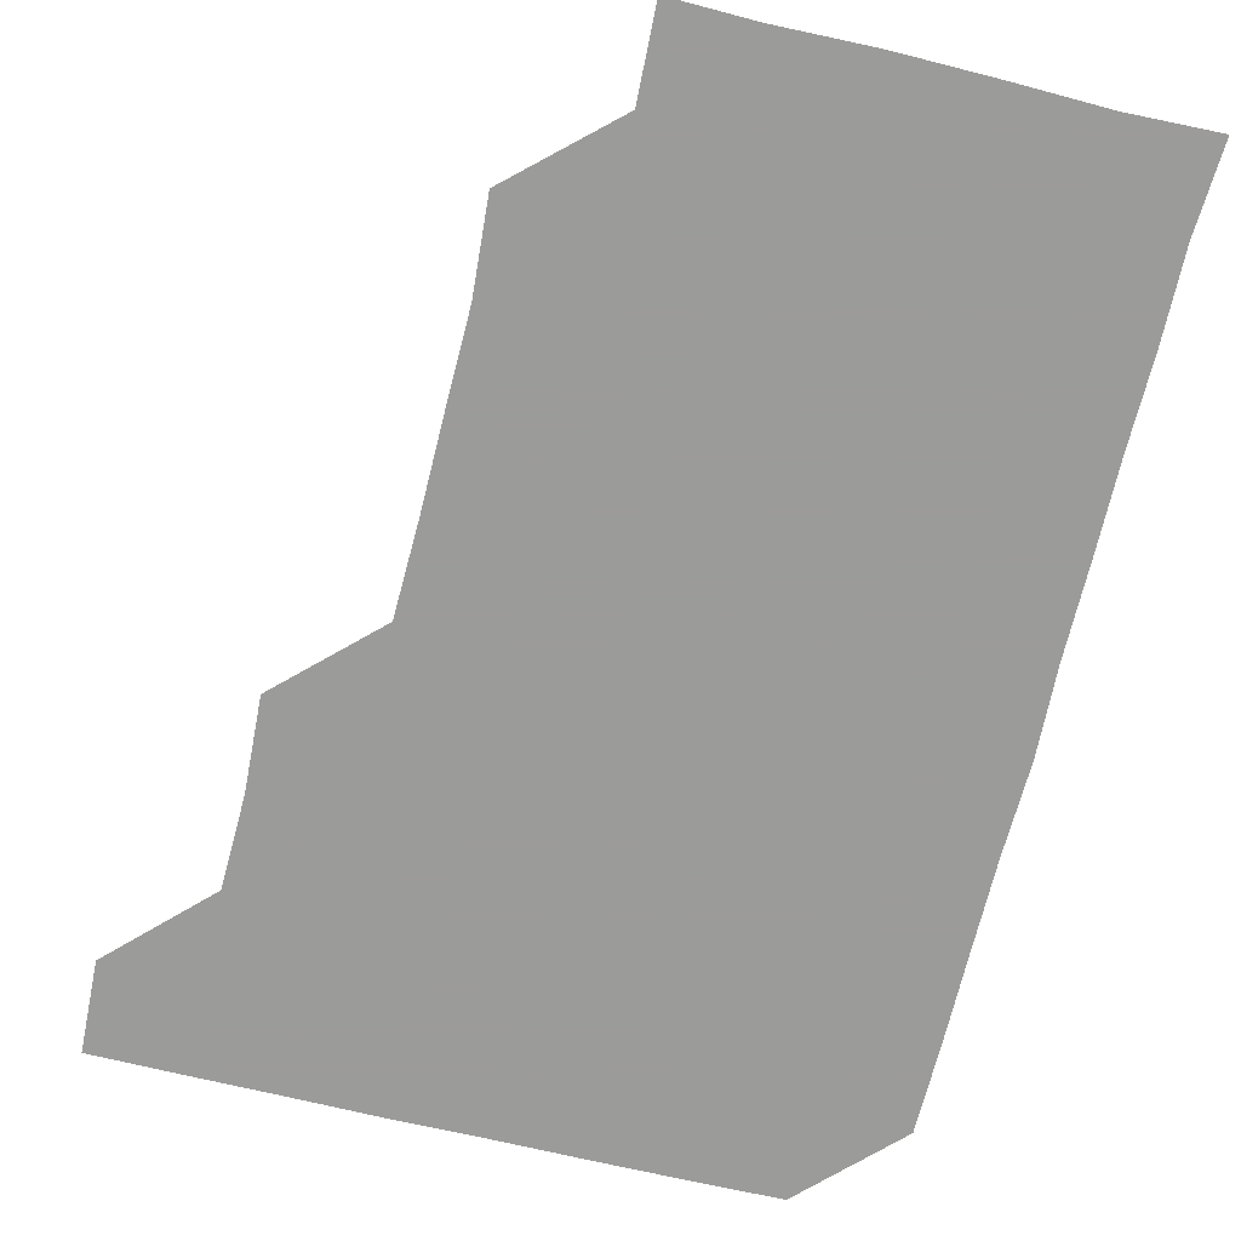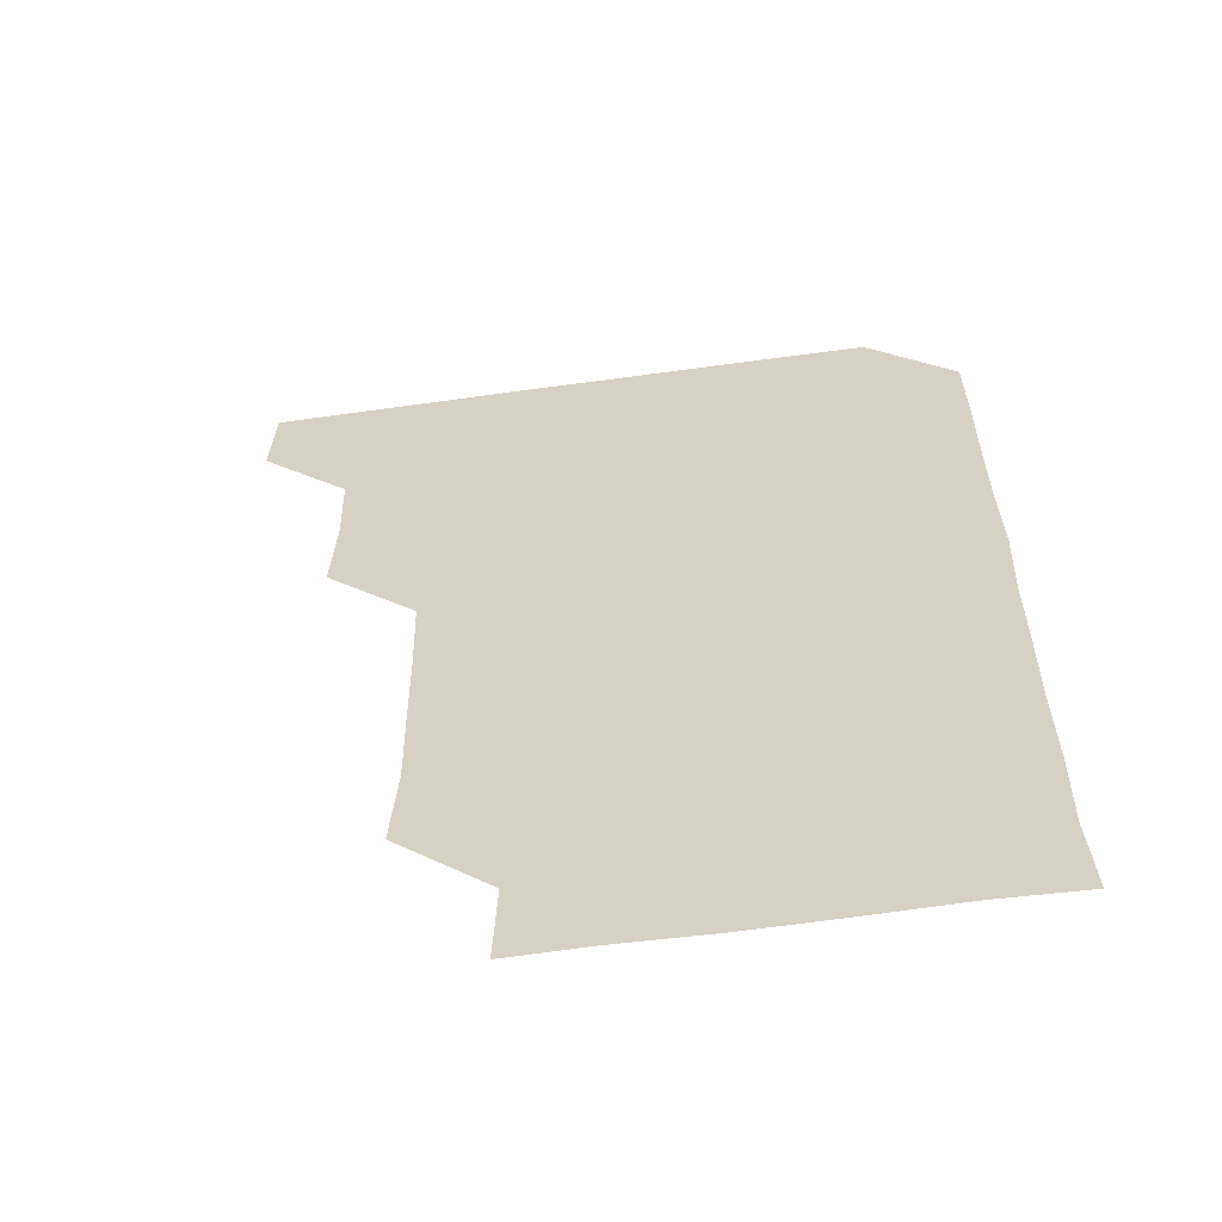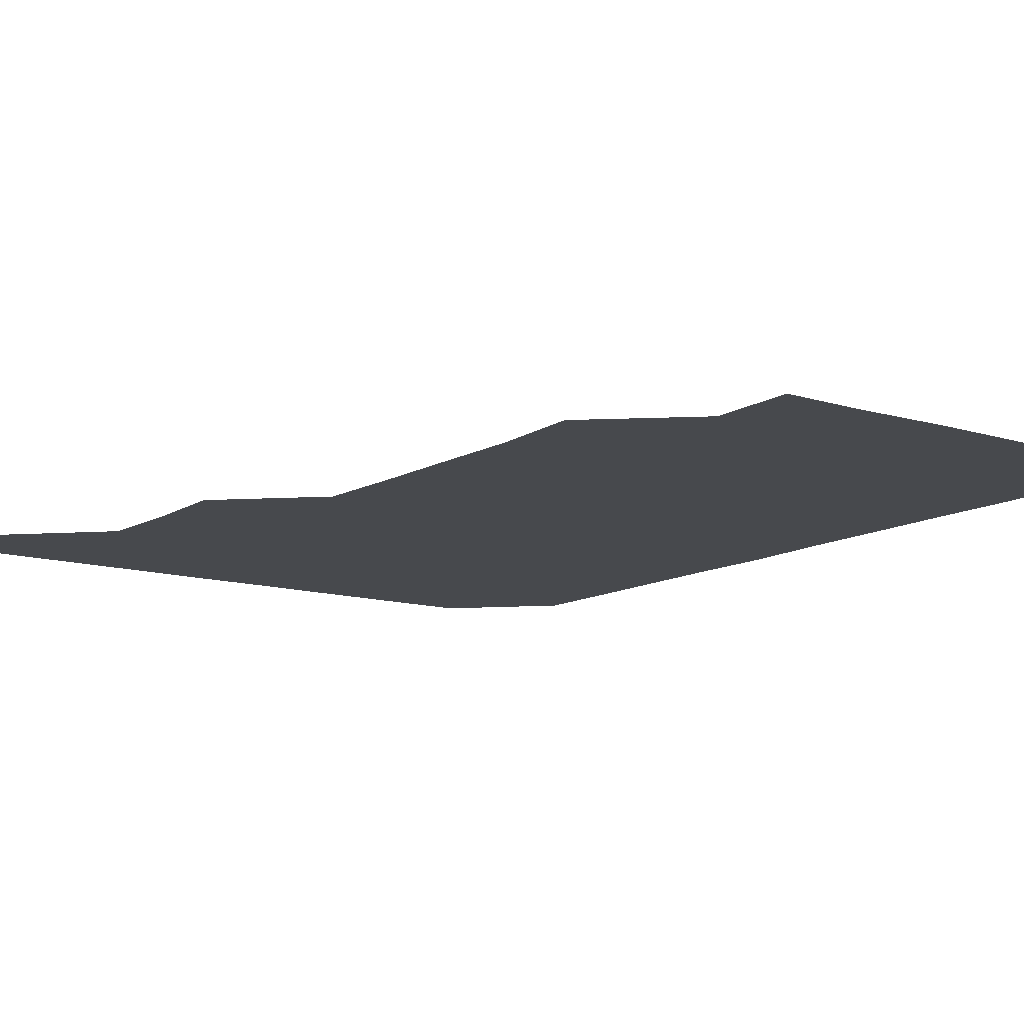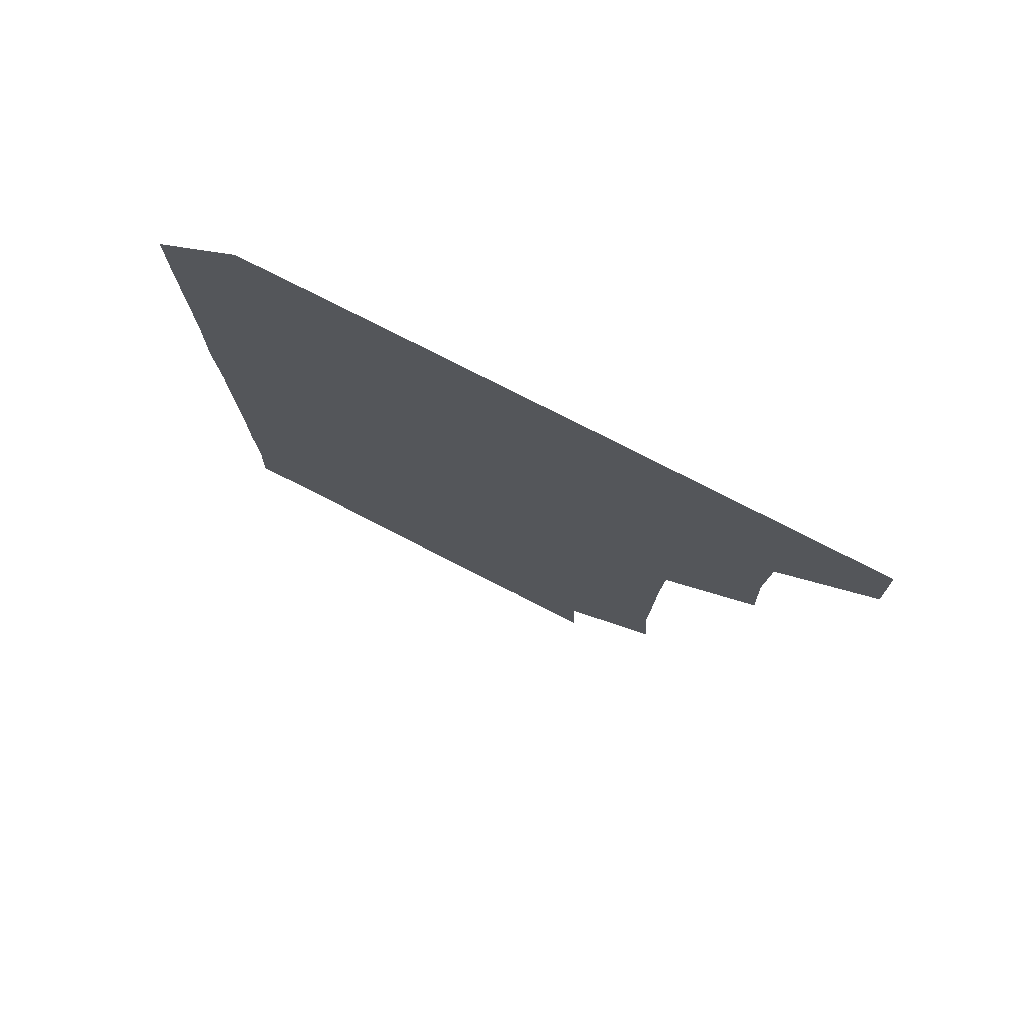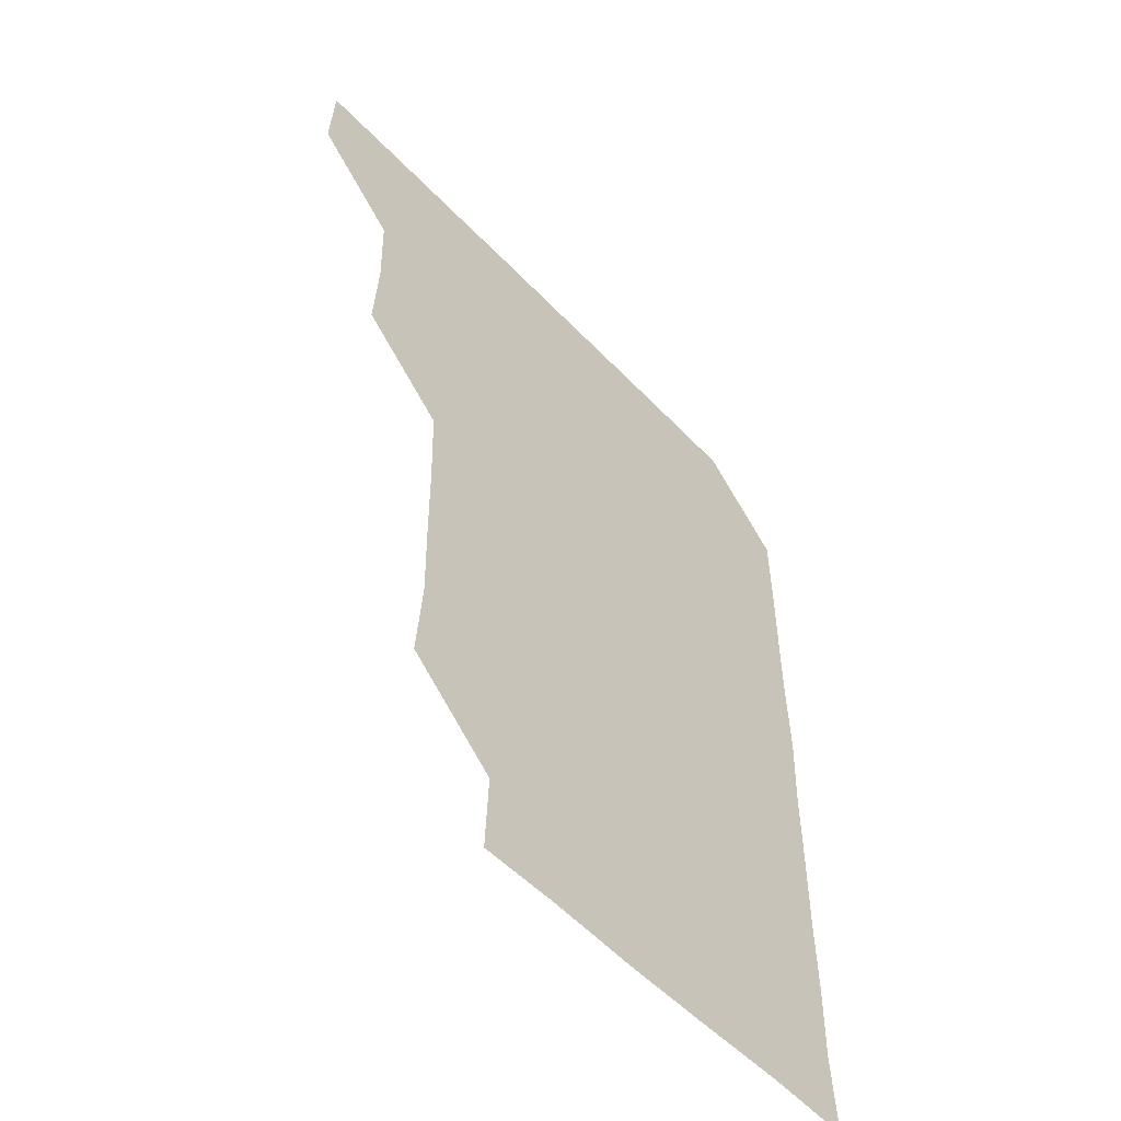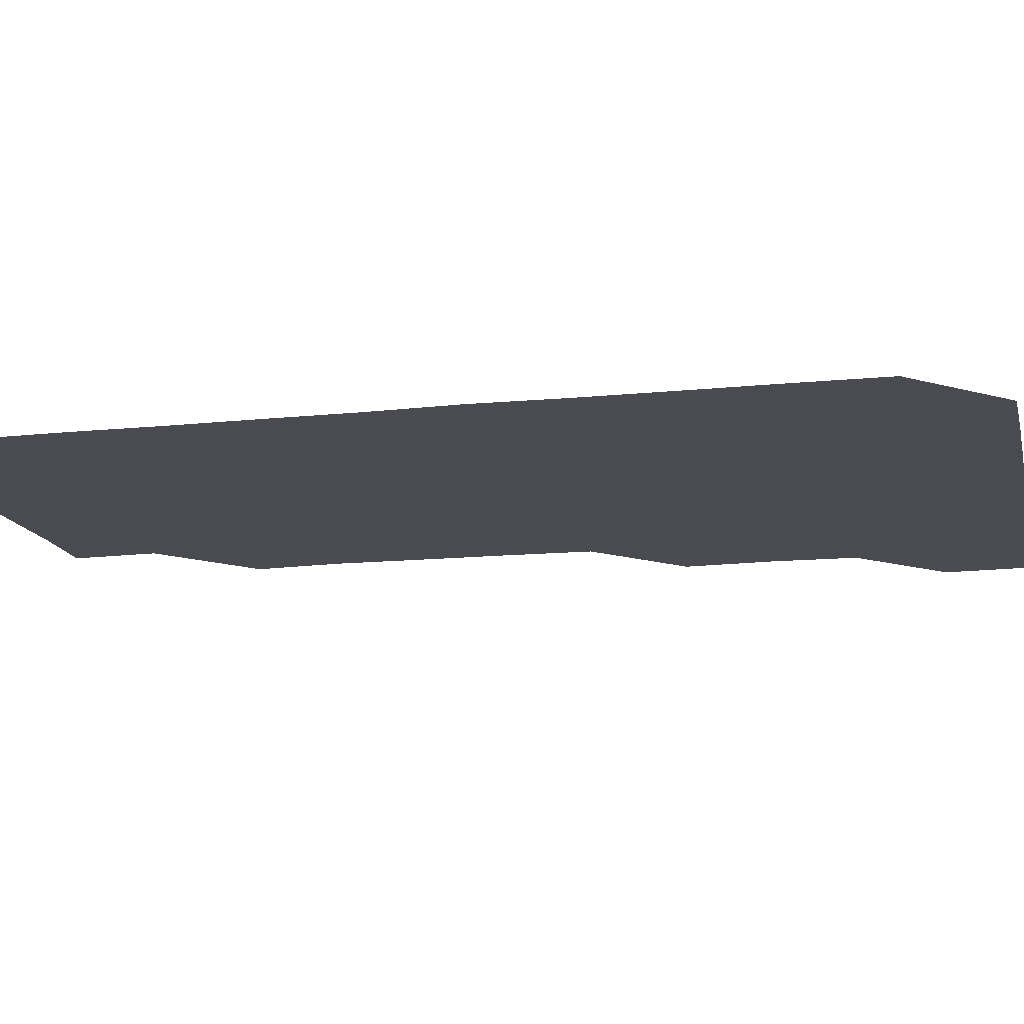
<metadata>
{"format":"obj","ext":"obj","renderer":"f3d","projection":"perspective","resolution":1024,"background":"white","views":[{"elev":-69.6,"azim":-13.5,"up":"+Z"},{"elev":-60.3,"azim":8.1,"up":"+Y"},{"elev":-12.1,"azim":-36.2,"up":"+Z"},{"elev":78.0,"azim":-153.0,"up":"+Y"},{"elev":-55.3,"azim":-47.4,"up":"+Y"},{"elev":-14.5,"azim":102.8,"up":"+Z"}]}
</metadata>
<code>
v 480.3 480.5 0
v 481.4 510.7 0
v 510.2 389.5 0
v 511.6 419.9 0
v 510.7 450.4 0
v 511.8 481.4 0
v 511.1 510.9 0
v 540.6 238 0
v 542.6 268.4 0
v 542.1 298.8 0
v 541.8 329.4 0
v 541 360.3 0
v 541.3 391.4 0
v 541.3 421.3 0
v 541.4 451.3 0
v 541.4 481 0
v 541 511 0
v 571.1 179.9 0
v 572.3 209.4 0
v 572.1 242.6 0
v 571.5 271.8 0
v 571.8 302.2 0
v 571.7 331.9 0
v 571.1 361.2 0
v 571.4 391.8 0
v 571.4 421.6 0
v 571.4 451.4 0
v 571.3 480.8 0
v 570.8 511.2 0
v 598.8 180.5 0
v 601.7 213.2 0
v 601.5 242 0
v 601.3 271.6 0
v 601.1 301.9 0
v 601.2 331.9 0
v 601.3 361.5 0
v 601.1 391.2 0
v 601.1 421.4 0
v 601.1 451.2 0
v 601.1 481 0
v 600.9 511 0
v 630.3 179.8 0
v 630.7 212.3 0
v 630.8 242.4 0
v 631.1 272.2 0
v 631.3 301.1 0
v 630.9 331.2 0
v 630.9 361.8 0
v 631 391.6 0
v 631 421.6 0
v 631 451.3 0
v 631.1 480.9 0
v 630.9 511 0
v 661.6 180.2 0
v 660.6 212.7 0
v 660.9 241.4 0
v 660.7 271.3 0
v 660.4 302.7 0
v 660.5 332.5 0
v 660.8 361.4 0
v 660.7 391.5 0
v 660.4 421.9 0
v 660.6 451.5 0
v 660.9 481.1 0
v 661 510.9 0
v 692.6 181.1 0
v 690.2 212.1 0
v 690.3 241.8 0
v 689.6 272.9 0
v 690.4 301.7 0
v 690.1 331.9 0
v 689.8 362.2 0
v 690.1 391.5 0
v 690.6 421.1 0
v 690.5 451.3 0
v 690 481.6 0
v 690.8 510.5 0
v 691 541 0
v 721.7 180.2 0
v 720.1 209.2 0
v 720.7 238.8 0
v 720.4 268.8 0
v 720.8 299 0
v 720.8 329.2 0
v 721.9 359.2 0
v 721.1 389.3 0
v 721.1 419.7 0
v 721.2 449.9 0
v 720.9 480.2 0
f 5 6 1
f 1 6 2
f 6 7 2
f 12 13 3
f 3 13 4
f 13 14 4
f 4 14 5
f 14 15 5
f 5 15 6
f 15 16 6
f 6 16 7
f 16 17 7
f 19 20 8
f 8 20 9
f 20 21 9
f 9 21 10
f 21 22 10
f 10 22 11
f 22 23 11
f 11 23 12
f 23 24 12
f 12 24 13
f 24 25 13
f 13 25 14
f 25 26 14
f 14 26 15
f 26 27 15
f 15 27 16
f 27 28 16
f 16 28 17
f 28 29 17
f 18 30 19
f 30 31 19
f 19 31 20
f 31 32 20
f 20 32 21
f 32 33 21
f 21 33 22
f 33 34 22
f 22 34 23
f 34 35 23
f 23 35 24
f 35 36 24
f 24 36 25
f 36 37 25
f 25 37 26
f 37 38 26
f 26 38 27
f 38 39 27
f 27 39 28
f 39 40 28
f 28 40 29
f 40 41 29
f 30 42 31
f 42 43 31
f 31 43 32
f 43 44 32
f 32 44 33
f 44 45 33
f 33 45 34
f 45 46 34
f 34 46 35
f 46 47 35
f 35 47 36
f 47 48 36
f 36 48 37
f 48 49 37
f 37 49 38
f 49 50 38
f 38 50 39
f 50 51 39
f 39 51 40
f 51 52 40
f 40 52 41
f 52 53 41
f 42 54 43
f 54 55 43
f 43 55 44
f 55 56 44
f 44 56 45
f 56 57 45
f 45 57 46
f 57 58 46
f 46 58 47
f 58 59 47
f 47 59 48
f 59 60 48
f 48 60 49
f 60 61 49
f 49 61 50
f 61 62 50
f 50 62 51
f 62 63 51
f 51 63 52
f 63 64 52
f 52 64 53
f 64 65 53
f 54 66 55
f 66 67 55
f 55 67 56
f 67 68 56
f 56 68 57
f 68 69 57
f 57 69 58
f 69 70 58
f 58 70 59
f 70 71 59
f 59 71 60
f 71 72 60
f 60 72 61
f 72 73 61
f 61 73 62
f 73 74 62
f 62 74 63
f 74 75 63
f 63 75 64
f 75 76 64
f 64 76 65
f 76 77 65
f 66 79 67
f 79 80 67
f 67 80 68
f 80 81 68
f 68 81 69
f 81 82 69
f 69 82 70
f 82 83 70
f 70 83 71
f 83 84 71
f 71 84 72
f 84 85 72
f 72 85 73
f 85 86 73
f 73 86 74
f 86 87 74
f 74 87 75
f 87 88 75
f 75 88 76
f 88 89 76
f 76 89 77

</code>
